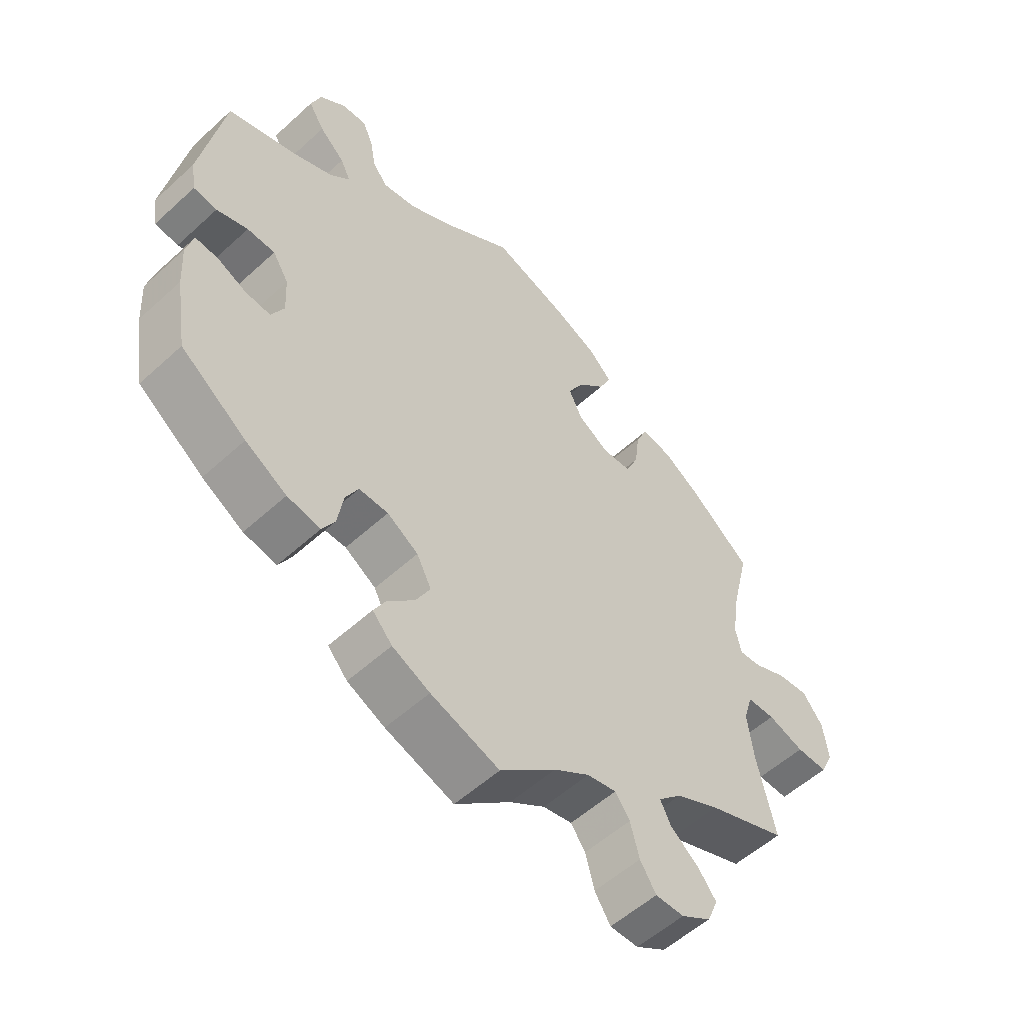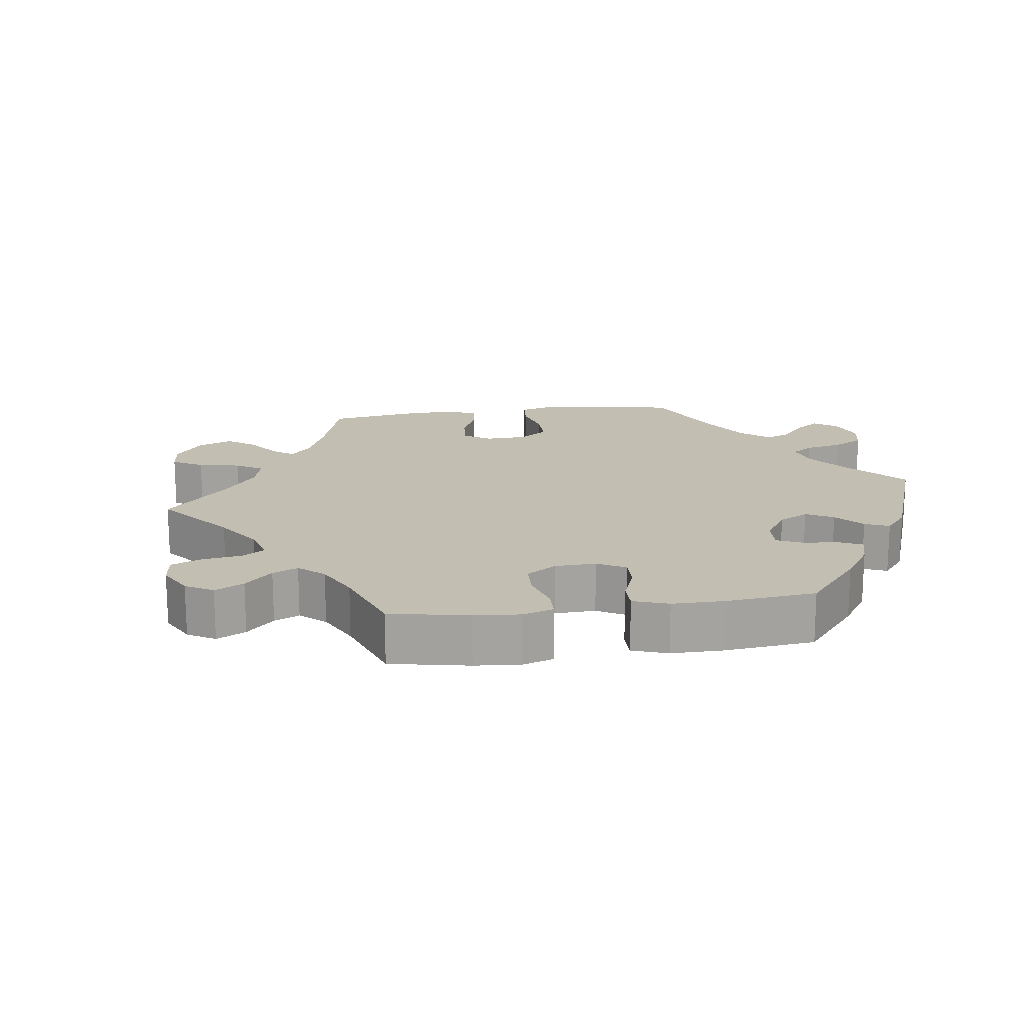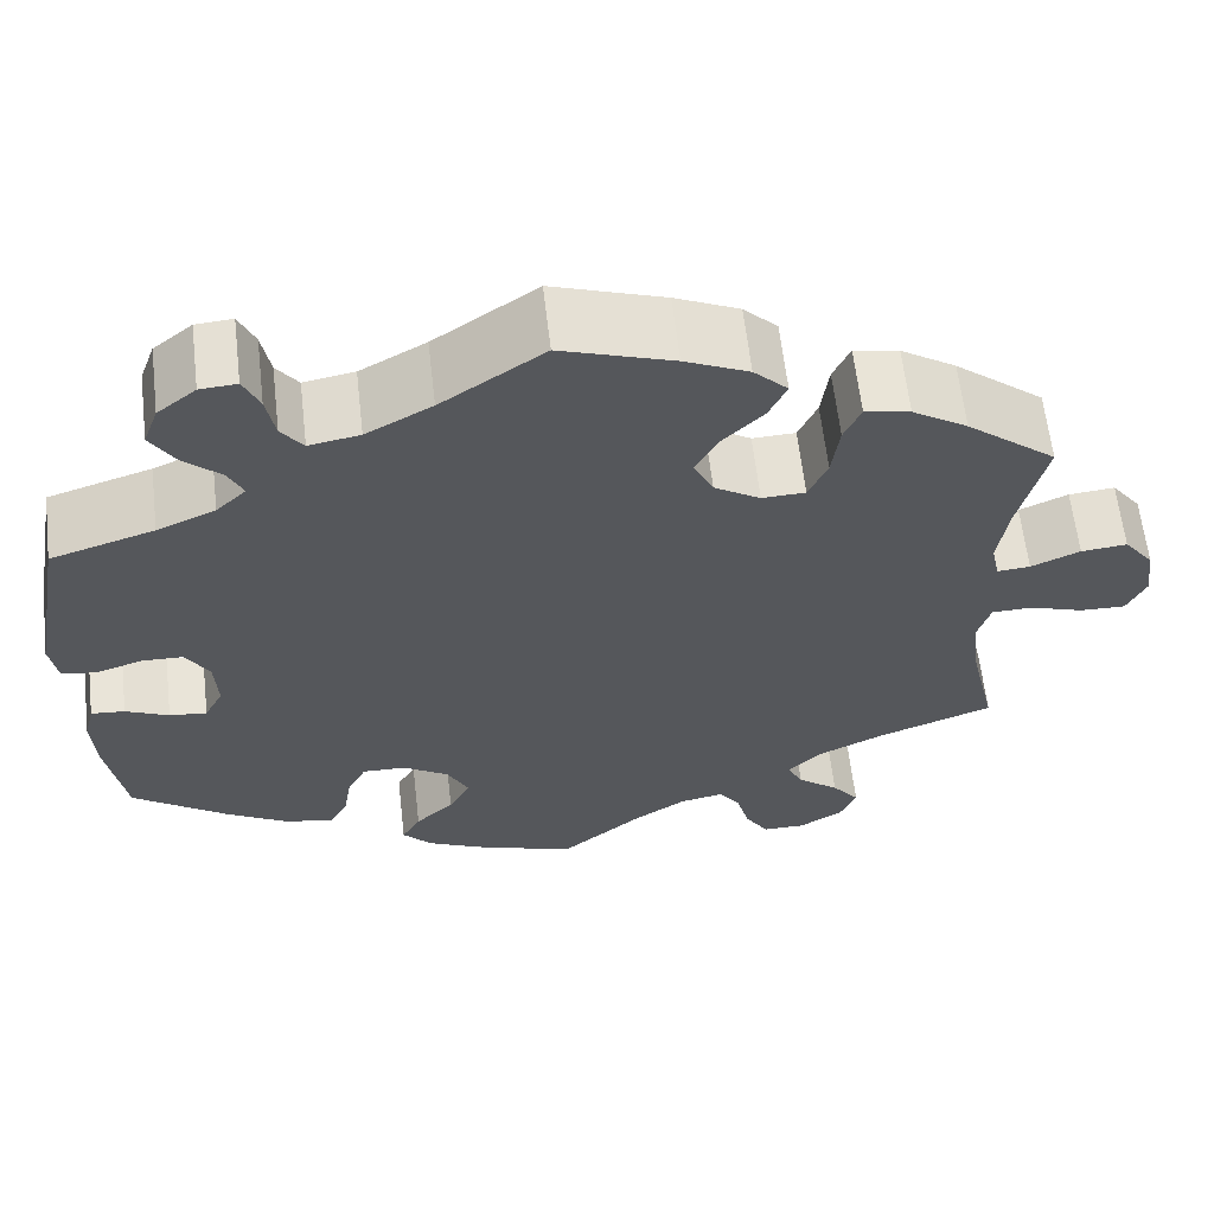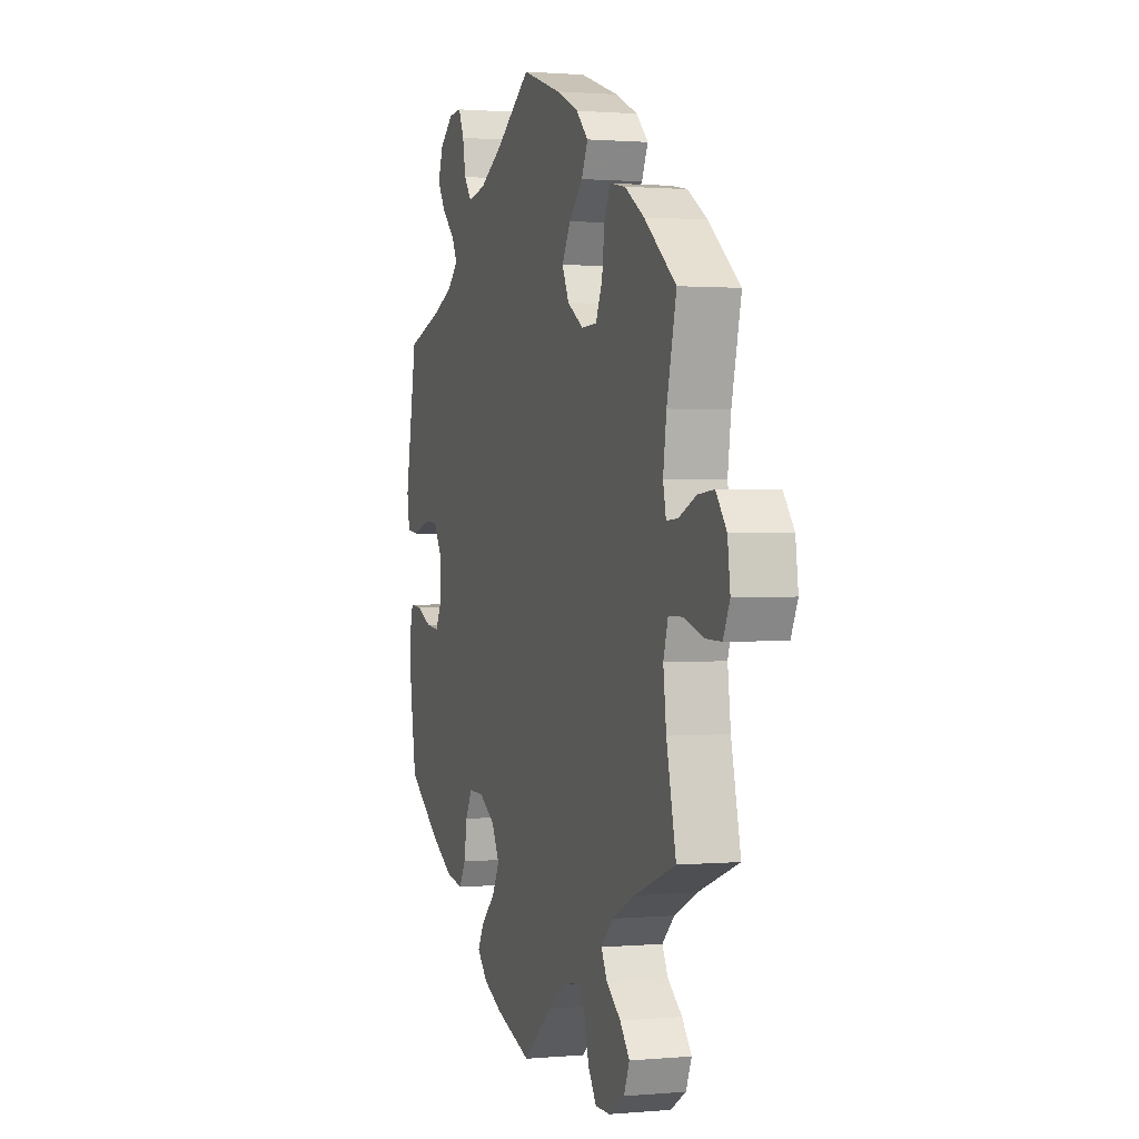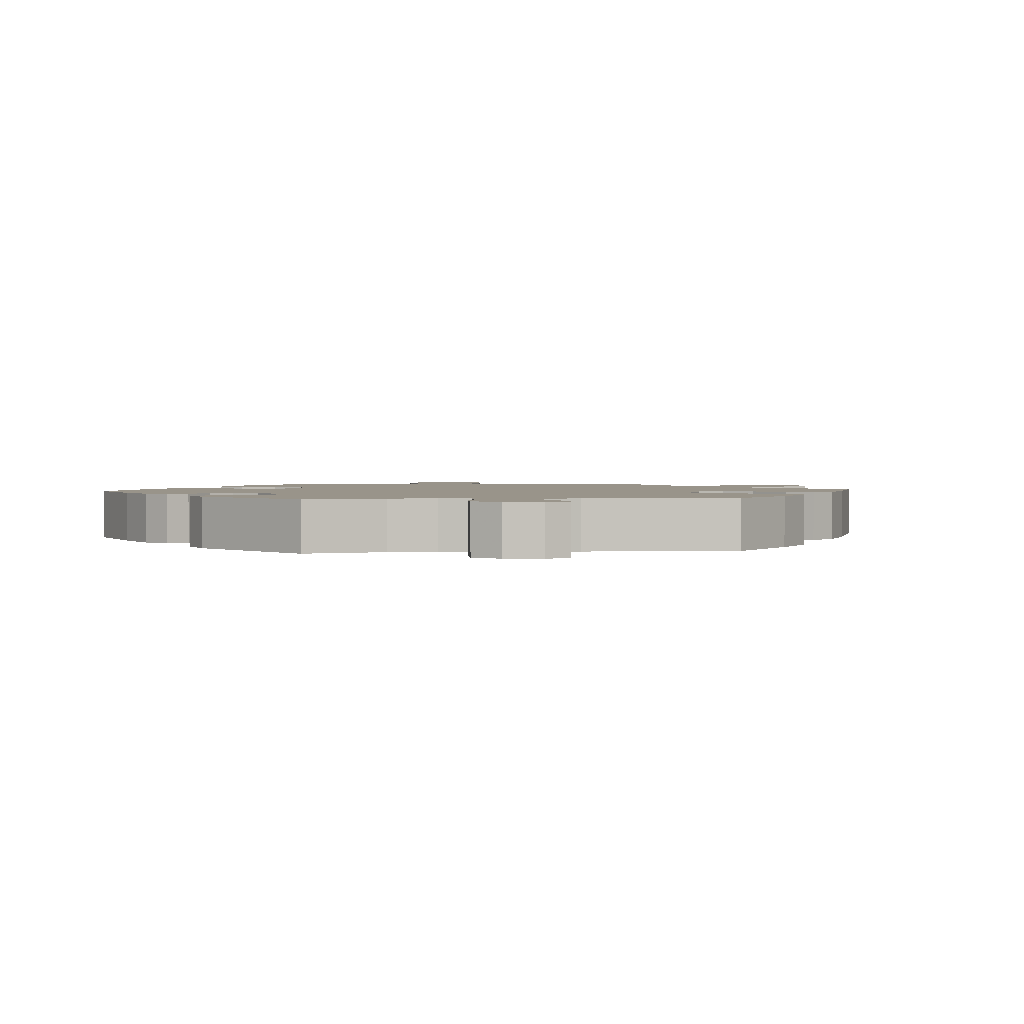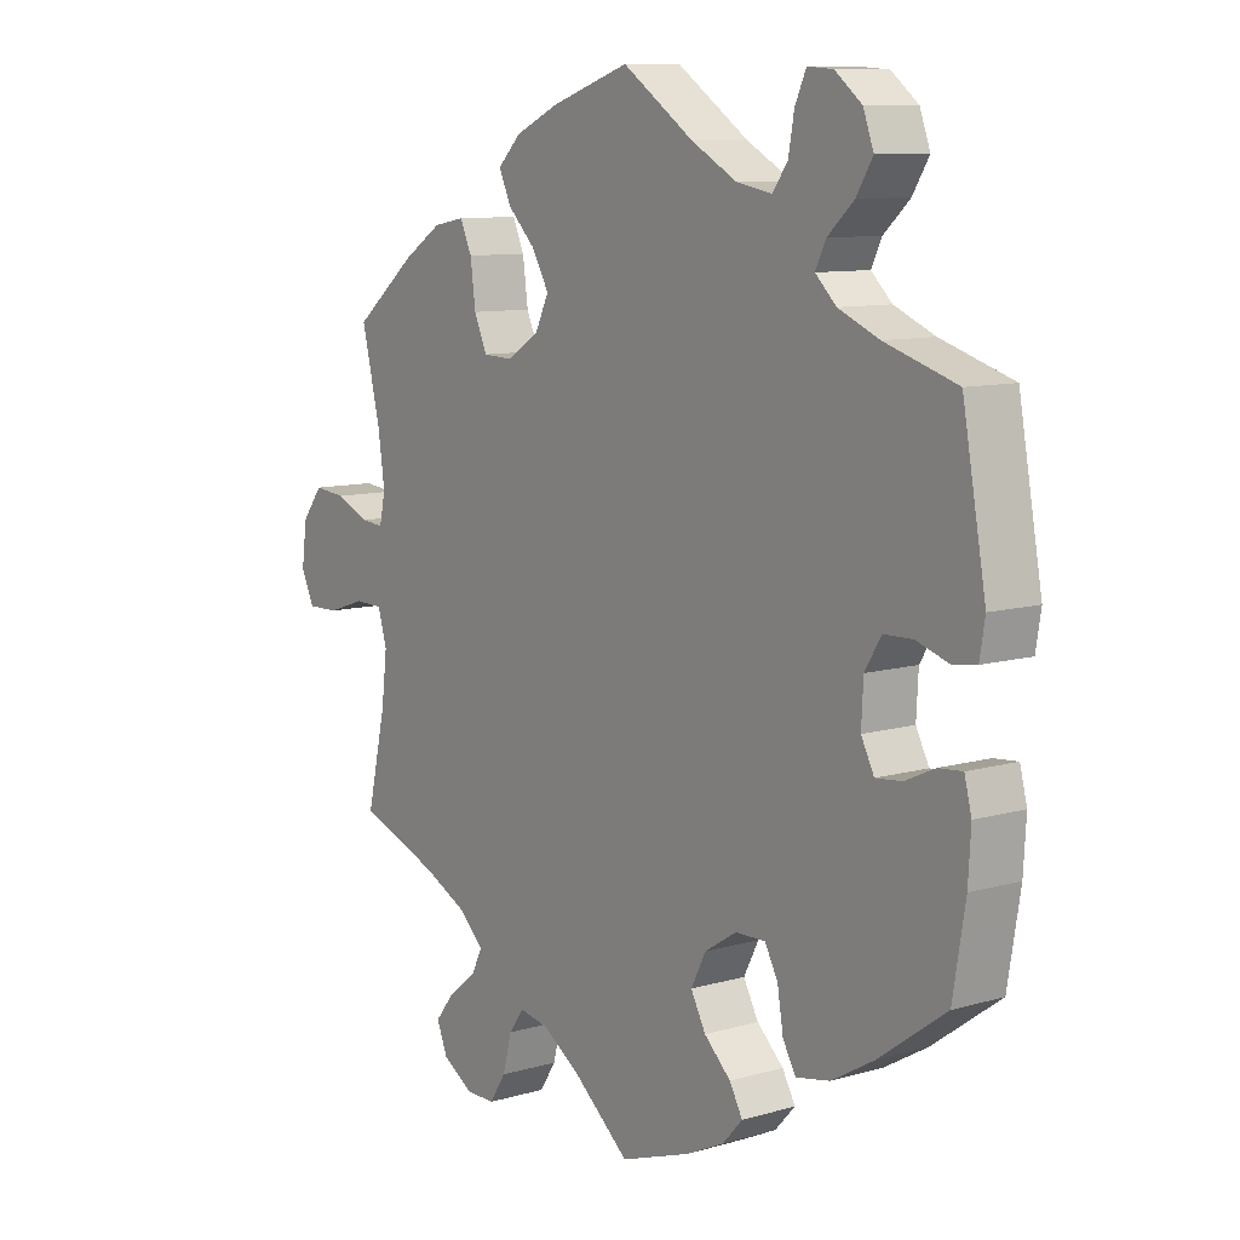
<metadata>
{"format":"obj","ext":"obj","renderer":"f3d","projection":"perspective","resolution":1024,"background":"white","views":[{"elev":-54.8,"azim":-46.0,"up":"+Z"},{"elev":17.4,"azim":-157.9,"up":"+Y"},{"elev":62.4,"azim":-6.6,"up":"+Z"},{"elev":1.2,"azim":71.7,"up":"+Z"},{"elev":1.9,"azim":-36.7,"up":"+Y"},{"elev":9.7,"azim":-126.9,"up":"+Z"}]}
</metadata>
<code>
v -0.52 0.07 -0.173
v -0.524 0.07 -0.104
v -0.513 0.07 -0.061
v -0.477 0.07 -0.064
v -0.431 0.07 -0.085
v -0.391 0.07 -0.089
v -0.371 0.07 -0.05
v -0.374 0.07 0.009
v -0.399 0.07 0.05
v -0.443 0.07 0.051
v -0.492 0.07 0.035
v -0.529 0.07 0.04
v -0.537 0.07 0.089
v -0.501 0.07 0.288
v -0.391 0.07 0.323
v -0.329 0.07 0.35
v -0.297 0.07 0.381
v -0.313 0.07 0.414
v -0.353 0.07 0.451
v -0.378 0.07 0.492
v -0.362 0.07 0.536
v -0.321 0.07 0.569
v -0.282 0.07 0.572
v -0.265 0.07 0.534
v -0.256 0.07 0.484
v -0.233 0.07 0.453
v -0.179 0.07 0.463
v -0.109 0.07 0.502
v 0 0.07 0.577
v 0.119 0.07 0.537
v 0.187 0.07 0.506
v 0.223 0.07 0.47
v 0.204 0.07 0.429
v 0.162 0.07 0.387
v 0.136 0.07 0.341
v 0.157 0.07 0.297
v 0.206 0.07 0.266
v 0.252 0.07 0.268
v 0.272 0.07 0.313
v 0.28 0.07 0.374
v 0.298 0.07 0.414
v 0.346 0.07 0.405
v 0.405 0.07 0.367
v 0.501 0.07 0.289
v 0.472 0.07 0.168
v 0.462 0.07 0.097
v 0.471 0.07 0.055
v 0.506 0.07 0.058
v 0.558 0.07 0.081
v 0.607 0.07 0.086
v 0.639 0.07 0.044
v 0.647 0.07 -0.017
v 0.627 0.07 -0.06
v 0.578 0.07 -0.059
v 0.521 0.07 -0.04
v 0.477 0.07 -0.041
v 0.463 0.07 -0.088
v 0.472 0.07 -0.162
v 0.501 0.07 -0.289
v 0.377 0.07 -0.336
v 0.308 0.07 -0.37
v 0.271 0.07 -0.406
v 0.288 0.07 -0.44
v 0.332 0.07 -0.475
v 0.361 0.07 -0.512
v 0.344 0.07 -0.553
v 0.297 0.07 -0.582
v 0.252 0.07 -0.582
v 0.227 0.07 -0.543
v 0.213 0.07 -0.49
v 0.19 0.07 -0.458
v 0.144 0.07 -0.467
v 0.088 0.07 -0.504
v 0 0.07 -0.578
v -0.108 0.07 -0.541
v -0.167 0.07 -0.513
v -0.198 0.07 -0.479
v -0.178 0.07 -0.443
v -0.137 0.07 -0.404
v -0.114 0.07 -0.361
v -0.137 0.07 -0.316
v -0.186 0.07 -0.285
v -0.232 0.07 -0.284
v -0.252 0.07 -0.322
v -0.261 0.07 -0.377
v -0.281 0.07 -0.412
v -0.333 0.07 -0.402
v -0.398 0.07 -0.364
v -0.501 0.07 -0.289
v -0.52 0 -0.173
v -0.524 0 -0.104
v -0.513 0 -0.061
v -0.477 0 -0.064
v -0.431 0 -0.085
v -0.391 0 -0.089
v -0.371 0 -0.05
v -0.374 0 0.009
v -0.399 0 0.05
v -0.443 0 0.051
v -0.492 0 0.035
v -0.529 0 0.04
v -0.537 0 0.089
v -0.501 0 0.288
v -0.391 0 0.323
v -0.329 0 0.35
v -0.297 0 0.381
v -0.313 0 0.414
v -0.353 0 0.451
v -0.378 0 0.492
v -0.362 0 0.536
v -0.321 0 0.569
v -0.282 0 0.572
v -0.265 0 0.534
v -0.256 0 0.484
v -0.233 0 0.453
v -0.179 0 0.463
v -0.109 0 0.502
v 0 0 0.577
v 0.119 0 0.537
v 0.187 0 0.506
v 0.223 0 0.47
v 0.204 0 0.429
v 0.162 0 0.387
v 0.136 0 0.341
v 0.157 0 0.297
v 0.206 0 0.266
v 0.252 0 0.268
v 0.272 0 0.313
v 0.28 0 0.374
v 0.298 0 0.414
v 0.346 0 0.405
v 0.405 0 0.367
v 0.501 0 0.289
v 0.472 0 0.168
v 0.462 0 0.097
v 0.471 0 0.055
v 0.506 0 0.058
v 0.558 0 0.081
v 0.607 0 0.086
v 0.639 0 0.044
v 0.647 0 -0.017
v 0.627 0 -0.06
v 0.578 0 -0.059
v 0.521 0 -0.04
v 0.477 0 -0.041
v 0.463 0 -0.088
v 0.472 0 -0.162
v 0.501 0 -0.289
v 0.377 0 -0.336
v 0.308 0 -0.37
v 0.271 0 -0.406
v 0.288 0 -0.44
v 0.332 0 -0.475
v 0.361 0 -0.512
v 0.344 0 -0.553
v 0.297 0 -0.582
v 0.252 0 -0.582
v 0.227 0 -0.543
v 0.213 0 -0.49
v 0.19 0 -0.458
v 0.144 0 -0.467
v 0.088 0 -0.504
v 0 0 -0.578
v -0.108 0 -0.541
v -0.167 0 -0.513
v -0.198 0 -0.479
v -0.178 0 -0.443
v -0.137 0 -0.404
v -0.114 0 -0.361
v -0.137 0 -0.316
v -0.186 0 -0.285
v -0.232 0 -0.284
v -0.252 0 -0.322
v -0.261 0 -0.377
v -0.281 0 -0.412
v -0.333 0 -0.402
v -0.398 0 -0.364
v -0.501 0 -0.289
f 84 85 86 87
f 83 84 87 88
f 76 77 78 79
f 76 79 80
f 73 74 75 76
f 72 73 76 80
f 71 72 80 81
f 67 68 69 70
f 67 70 71
f 66 67 71
f 63 64 65 66
f 62 63 66 71
f 61 62 71 81
f 58 59 60
f 57 58 60 61
f 56 57 61 81
f 52 53 54 55
f 52 55 56
f 51 52 56
f 48 49 50 51
f 47 48 51 56
f 46 47 56 81
f 42 43 44 45
f 39 40 41 42
f 38 39 42 45
f 37 38 45 46
f 31 32 33 34
f 31 34 35
f 28 29 30 31
f 27 28 31 35
f 26 27 35 36
f 22 23 24 25
f 22 25 26
f 21 22 26
f 18 19 20 21
f 17 18 21 26
f 12 13 14 15
f 10 11 12 15
f 9 10 15 16
f 8 9 16 17
f 2 3 4 5
f 2 5 6
f 1 2 6
f 83 88 89 1
f 37 46 81 82
f 7 8 17 26
f 7 26 36 37
f 82 83 1 6
f 6 7 37 82
f 176 175 174 173
f 177 176 173 172
f 168 167 166 165
f 169 168 165
f 165 164 163 162
f 169 165 162 161
f 170 169 161 160
f 159 158 157 156
f 160 159 156
f 160 156 155
f 155 154 153 152
f 160 155 152 151
f 170 160 151 150
f 149 148 147
f 150 149 147 146
f 170 150 146 145
f 144 143 142 141
f 145 144 141
f 145 141 140
f 140 139 138 137
f 145 140 137 136
f 170 145 136 135
f 134 133 132 131
f 131 130 129 128
f 134 131 128 127
f 135 134 127 126
f 123 122 121 120
f 124 123 120
f 120 119 118 117
f 124 120 117 116
f 125 124 116 115
f 114 113 112 111
f 115 114 111
f 115 111 110
f 110 109 108 107
f 115 110 107 106
f 104 103 102 101
f 104 101 100 99
f 105 104 99 98
f 106 105 98 97
f 94 93 92 91
f 95 94 91
f 95 91 90
f 90 178 177 172
f 171 170 135 126
f 115 106 97 96
f 126 125 115 96
f 95 90 172 171
f 171 126 96 95
f 1 90 91 2
f 2 91 92 3
f 3 92 93 4
f 4 93 94 5
f 5 94 95 6
f 6 95 96 7
f 7 96 97 8
f 8 97 98 9
f 9 98 99 10
f 10 99 100 11
f 11 100 101 12
f 12 101 102 13
f 13 102 103 14
f 14 103 104 15
f 15 104 105 16
f 16 105 106 17
f 17 106 107 18
f 18 107 108 19
f 19 108 109 20
f 20 109 110 21
f 21 110 111 22
f 22 111 112 23
f 23 112 113 24
f 24 113 114 25
f 25 114 115 26
f 26 115 116 27
f 27 116 117 28
f 28 117 118 29
f 29 118 119 30
f 30 119 120 31
f 31 120 121 32
f 32 121 122 33
f 33 122 123 34
f 34 123 124 35
f 35 124 125 36
f 36 125 126 37
f 37 126 127 38
f 38 127 128 39
f 39 128 129 40
f 40 129 130 41
f 41 130 131 42
f 42 131 132 43
f 43 132 133 44
f 44 133 134 45
f 45 134 135 46
f 46 135 136 47
f 47 136 137 48
f 48 137 138 49
f 49 138 139 50
f 50 139 140 51
f 51 140 141 52
f 52 141 142 53
f 53 142 143 54
f 54 143 144 55
f 55 144 145 56
f 56 145 146 57
f 57 146 147 58
f 58 147 148 59
f 59 148 149 60
f 60 149 150 61
f 61 150 151 62
f 62 151 152 63
f 63 152 153 64
f 64 153 154 65
f 65 154 155 66
f 66 155 156 67
f 67 156 157 68
f 68 157 158 69
f 69 158 159 70
f 70 159 160 71
f 71 160 161 72
f 72 161 162 73
f 73 162 163 74
f 74 163 164 75
f 75 164 165 76
f 76 165 166 77
f 77 166 167 78
f 78 167 168 79
f 79 168 169 80
f 80 169 170 81
f 81 170 171 82
f 82 171 172 83
f 83 172 173 84
f 84 173 174 85
f 85 174 175 86
f 86 175 176 87
f 87 176 177 88
f 88 177 178 89
f 89 178 90 1

</code>
